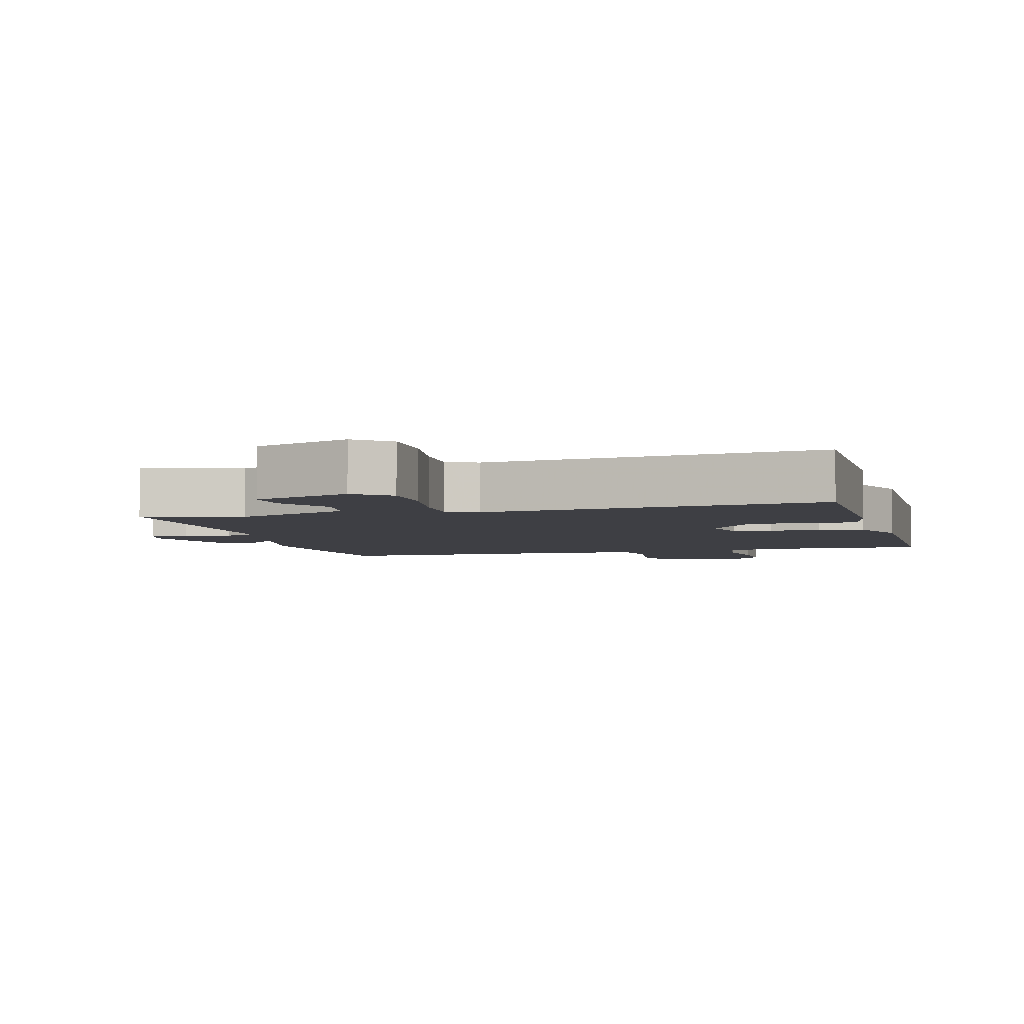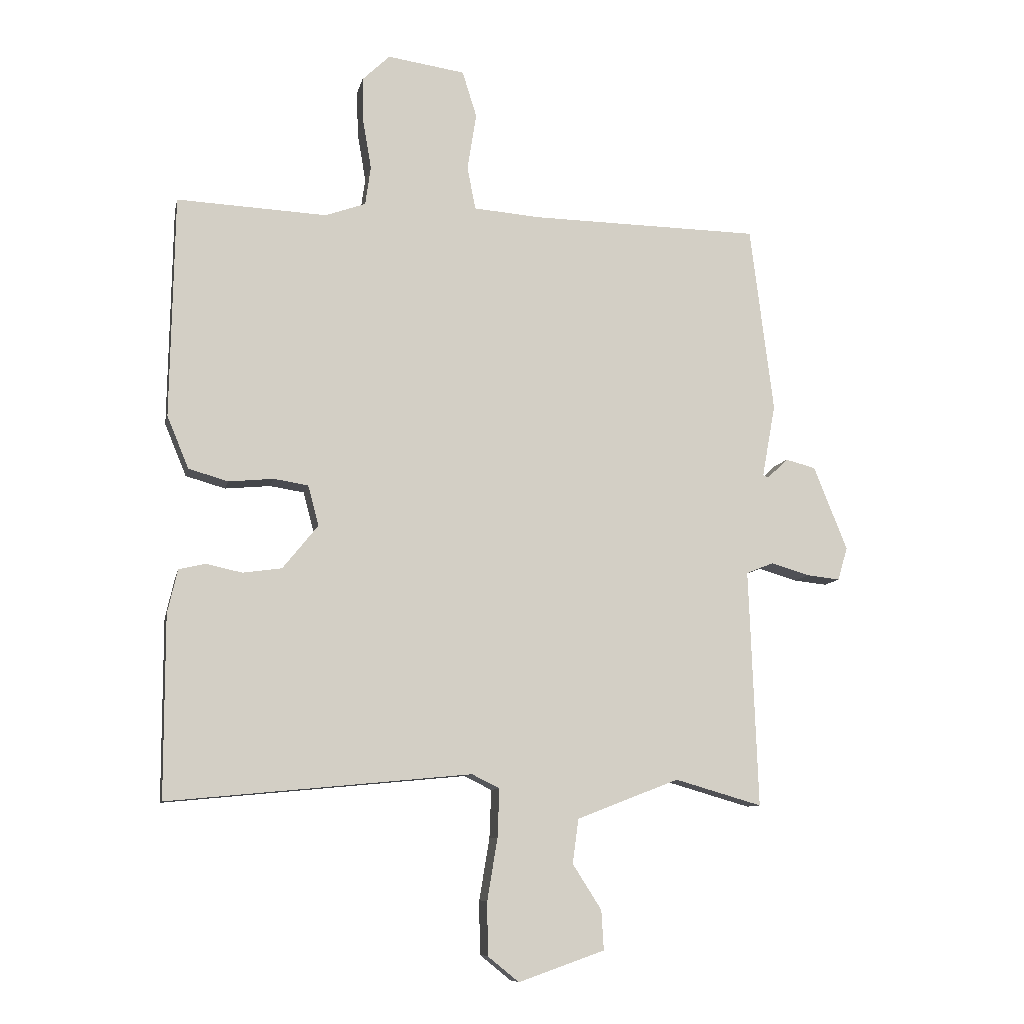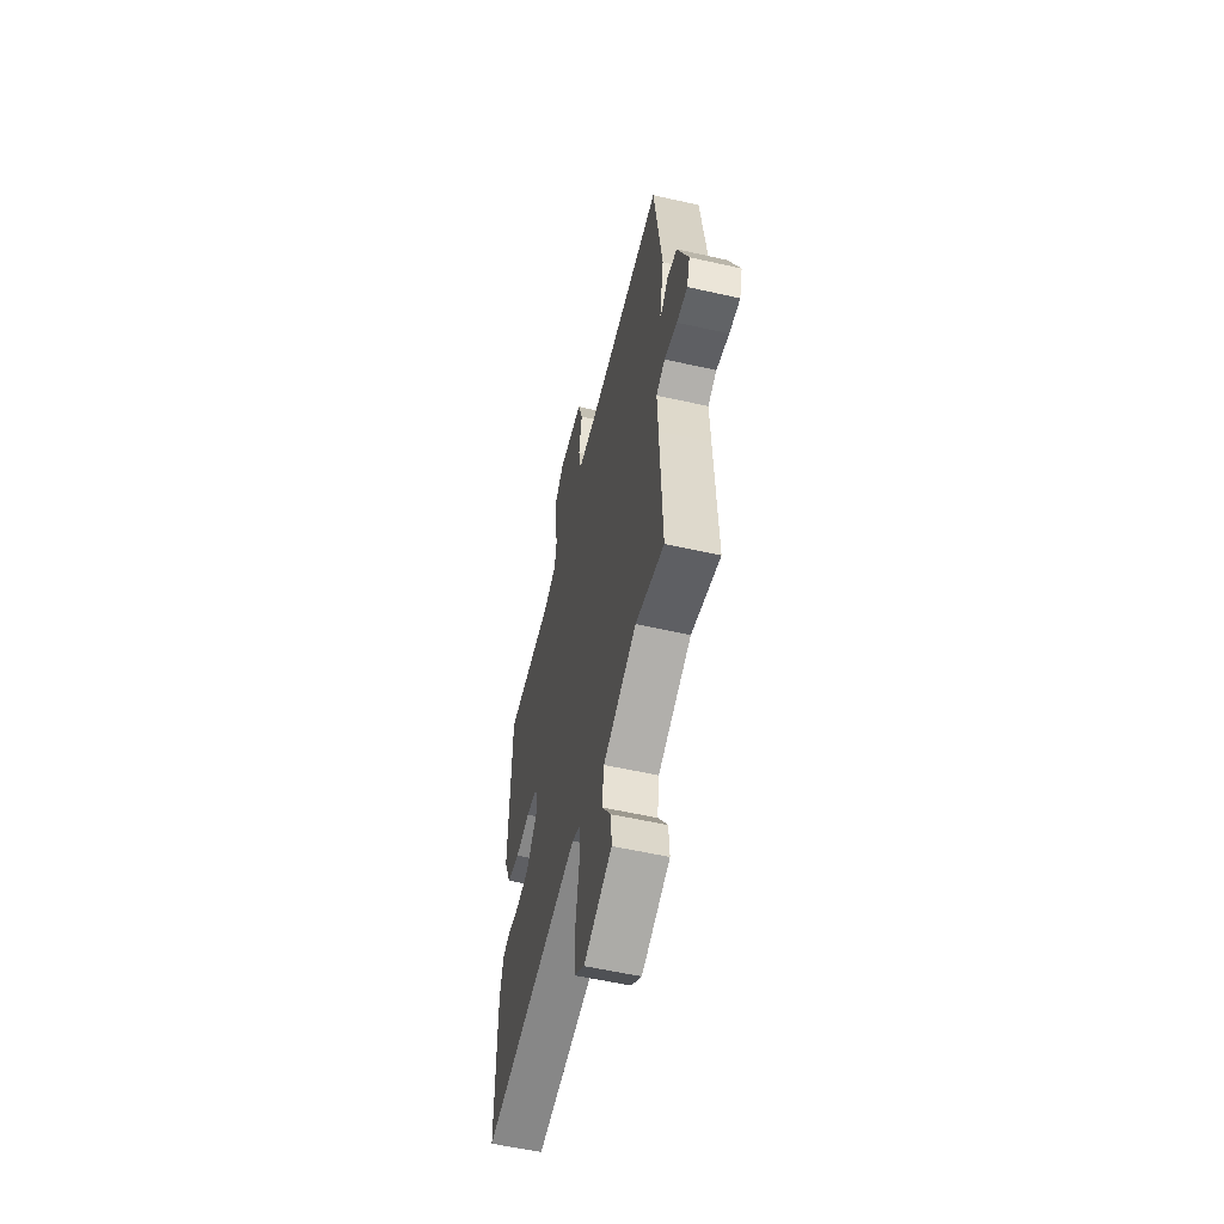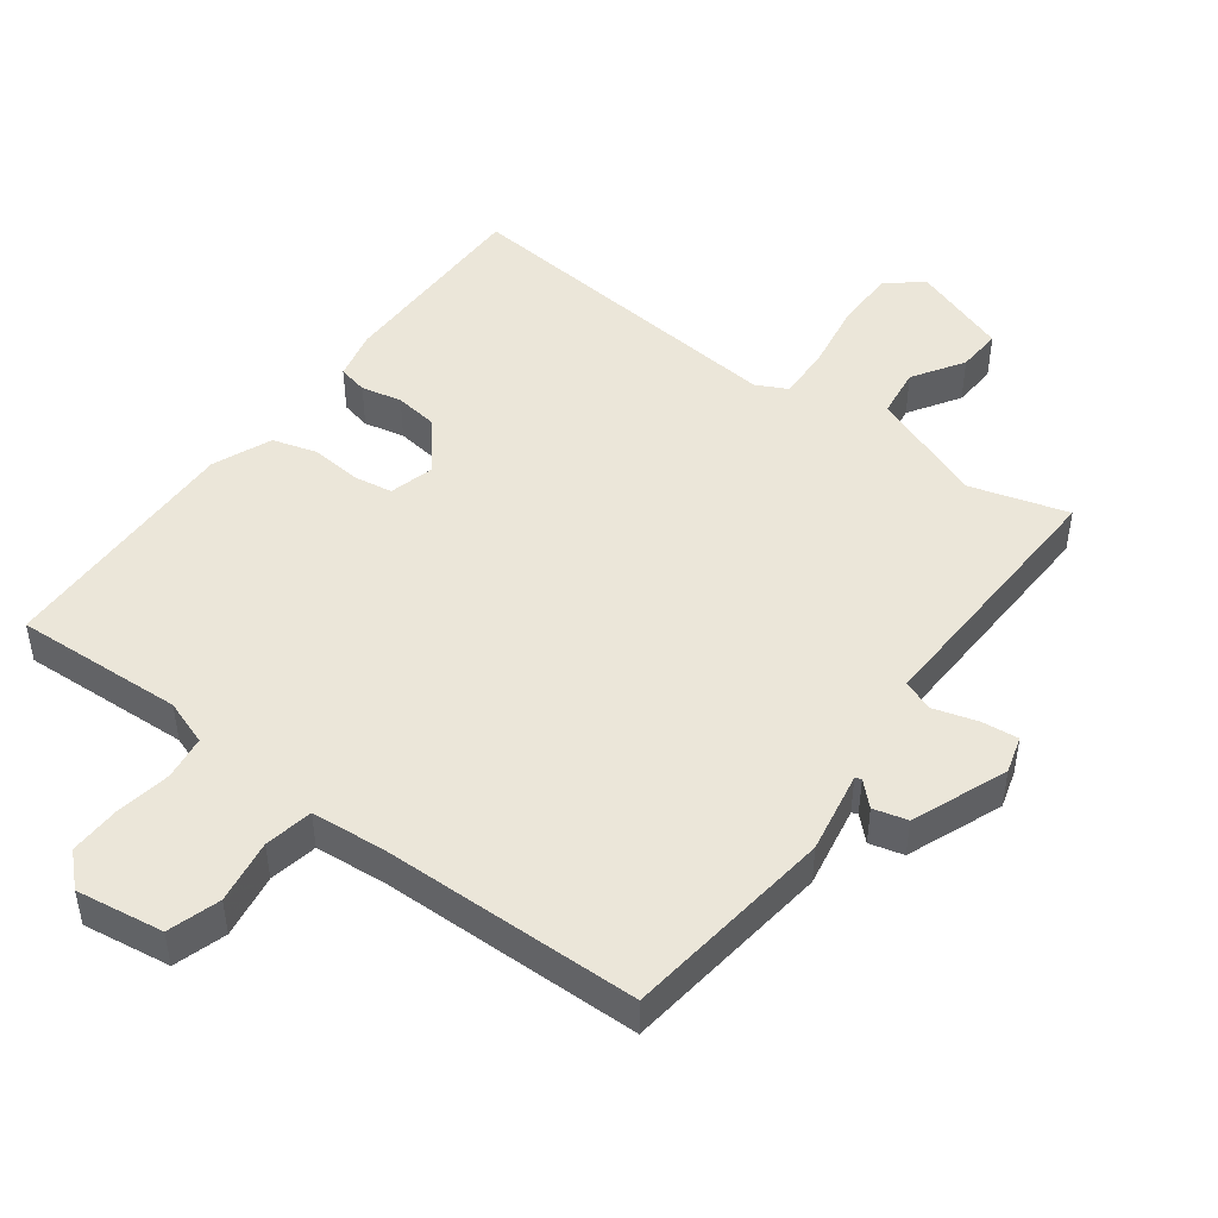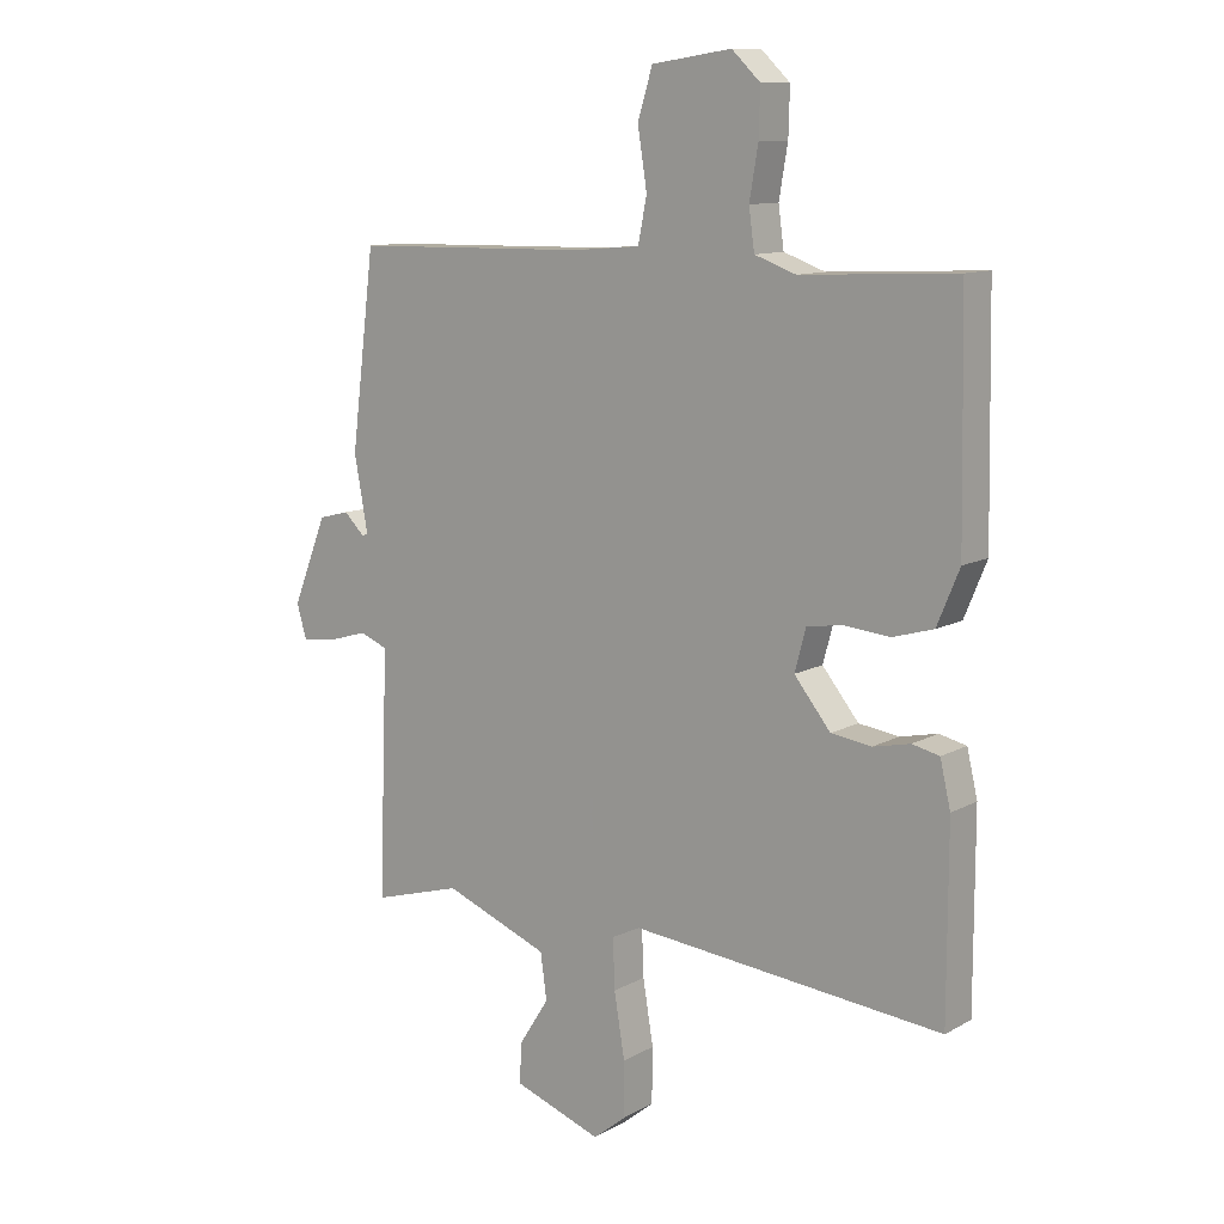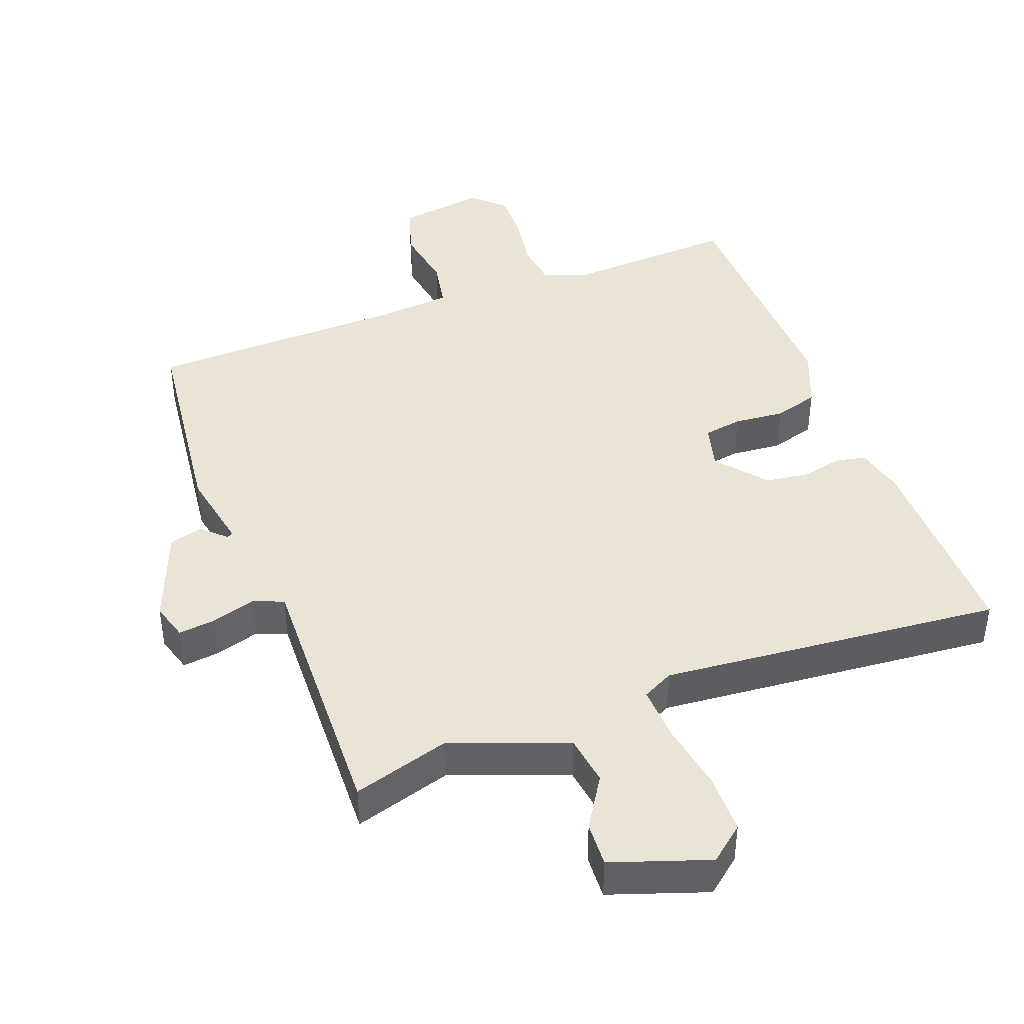
<metadata>
{"format":"obj","ext":"obj","renderer":"f3d","projection":"perspective","resolution":1024,"background":"white","views":[{"elev":-4.4,"azim":-164.8,"up":"+Y"},{"elev":-9.3,"azim":-11.6,"up":"+Z"},{"elev":-57.0,"azim":76.8,"up":"+Z"},{"elev":47.3,"azim":36.6,"up":"+Y"},{"elev":11.1,"azim":-142.7,"up":"+Z"},{"elev":42.7,"azim":159.0,"up":"+Y"}]}
</metadata>
<code>
v 0.5 0.07 -0.5
v 0.355 0.07 -0.458
v 0.185 0.07 -0.524
v 0.175 0.07 -0.598
v 0.223 0.07 -0.673
v 0.227 0.07 -0.739
v 0.084 0.07 -0.789
v 0.032 0.07 -0.747
v 0.031 0.07 -0.658
v 0.048 0.07 -0.555
v 0.051 0.07 -0.475
v 0.005 0.07 -0.452
v -0.5 0.07 -0.5
v -0.5 0.07 -0.197
v -0.483 0.07 -0.124
v -0.439 0.07 -0.114
v -0.379 0.07 -0.127
v -0.314 0.07 -0.118
v -0.255 0.07 -0.045
v -0.273 0.07 0.022
v -0.33 0.07 0.031
v -0.405 0.07 0.024
v -0.471 0.07 0.043
v -0.507 0.07 0.13
v -0.5 0.07 0.5
v -0.25 0.07 0.488
v -0.183 0.07 0.512
v -0.174 0.07 0.577
v -0.188 0.07 0.659
v -0.19 0.07 0.734
v -0.144 0.07 0.778
v -0.015 0.07 0.759
v 0.009 0.07 0.682
v -0.006 0.07 0.587
v 0.008 0.07 0.516
v 0.118 0.07 0.507
v 0.5 0.07 0.5
v 0.539 0.07 0.189
v 0.517 0.07 0.068
v 0.526 0.07 0.064
v 0.56 0.07 0.097
v 0.61 0.07 0.084
v 0.666 0.07 -0.056
v 0.65 0.07 -0.111
v 0.595 0.07 -0.105
v 0.53 0.07 -0.086
v 0.485 0.07 -0.104
v 0.489 0.07 -0.207
v 0.5 0 -0.5
v 0.355 0 -0.458
v 0.185 0 -0.524
v 0.175 0 -0.598
v 0.223 0 -0.673
v 0.227 0 -0.739
v 0.084 0 -0.789
v 0.032 0 -0.747
v 0.031 0 -0.658
v 0.048 0 -0.555
v 0.051 0 -0.475
v 0.005 0 -0.452
v -0.5 0 -0.5
v -0.5 0 -0.197
v -0.483 0 -0.124
v -0.439 0 -0.114
v -0.379 0 -0.127
v -0.314 0 -0.118
v -0.255 0 -0.045
v -0.273 0 0.022
v -0.33 0 0.031
v -0.405 0 0.024
v -0.471 0 0.043
v -0.507 0 0.13
v -0.5 0 0.5
v -0.25 0 0.488
v -0.183 0 0.512
v -0.174 0 0.577
v -0.188 0 0.659
v -0.19 0 0.734
v -0.144 0 0.778
v -0.015 0 0.759
v 0.009 0 0.682
v -0.006 0 0.587
v 0.008 0 0.516
v 0.118 0 0.507
v 0.5 0 0.5
v 0.539 0 0.189
v 0.517 0 0.068
v 0.526 0 0.064
v 0.56 0 0.097
v 0.61 0 0.084
v 0.666 0 -0.056
v 0.65 0 -0.111
v 0.595 0 -0.105
v 0.53 0 -0.086
v 0.485 0 -0.104
v 0.489 0 -0.207
f 47 48 1 2
f 44 45 46
f 43 44 46
f 42 43 46
f 41 42 46
f 40 41 46
f 39 40 46 47
f 47 2 3
f 39 47 3
f 38 39 3
f 37 38 3
f 36 37 3
f 32 33 34
f 31 32 34
f 30 31 34
f 29 30 34
f 28 29 34
f 27 28 34 35
f 36 3 4
f 35 36 4
f 27 35 4
f 26 27 4
f 24 25 26
f 23 24 26
f 22 23 26
f 21 22 26
f 15 16 17
f 14 15 17
f 13 14 17
f 12 13 17
f 11 12 17 18
f 8 9 10
f 7 8 10
f 6 7 10
f 5 6 10
f 4 5 10
f 4 10 11
f 26 4 11
f 20 21 26
f 19 20 26 11
f 11 18 19
f 50 49 96 95
f 94 93 92
f 94 92 91
f 94 91 90
f 94 90 89
f 94 89 88
f 95 94 88 87
f 51 50 95
f 51 95 87
f 51 87 86
f 51 86 85
f 51 85 84
f 82 81 80
f 82 80 79
f 82 79 78
f 82 78 77
f 82 77 76
f 83 82 76 75
f 52 51 84
f 52 84 83
f 52 83 75
f 52 75 74
f 74 73 72
f 74 72 71
f 74 71 70
f 74 70 69
f 65 64 63
f 65 63 62
f 65 62 61
f 65 61 60
f 66 65 60 59
f 58 57 56
f 58 56 55
f 58 55 54
f 58 54 53
f 58 53 52
f 59 58 52
f 59 52 74
f 74 69 68
f 59 74 68 67
f 67 66 59
f 1 49 50 2
f 2 50 51 3
f 3 51 52 4
f 4 52 53 5
f 5 53 54 6
f 6 54 55 7
f 7 55 56 8
f 8 56 57 9
f 9 57 58 10
f 10 58 59 11
f 11 59 60 12
f 12 60 61 13
f 13 61 62 14
f 14 62 63 15
f 15 63 64 16
f 16 64 65 17
f 17 65 66 18
f 18 66 67 19
f 19 67 68 20
f 20 68 69 21
f 21 69 70 22
f 22 70 71 23
f 23 71 72 24
f 24 72 73 25
f 25 73 74 26
f 26 74 75 27
f 27 75 76 28
f 28 76 77 29
f 29 77 78 30
f 30 78 79 31
f 31 79 80 32
f 32 80 81 33
f 33 81 82 34
f 34 82 83 35
f 35 83 84 36
f 36 84 85 37
f 37 85 86 38
f 38 86 87 39
f 39 87 88 40
f 40 88 89 41
f 41 89 90 42
f 42 90 91 43
f 43 91 92 44
f 44 92 93 45
f 45 93 94 46
f 46 94 95 47
f 47 95 96 48
f 48 96 49 1

</code>
